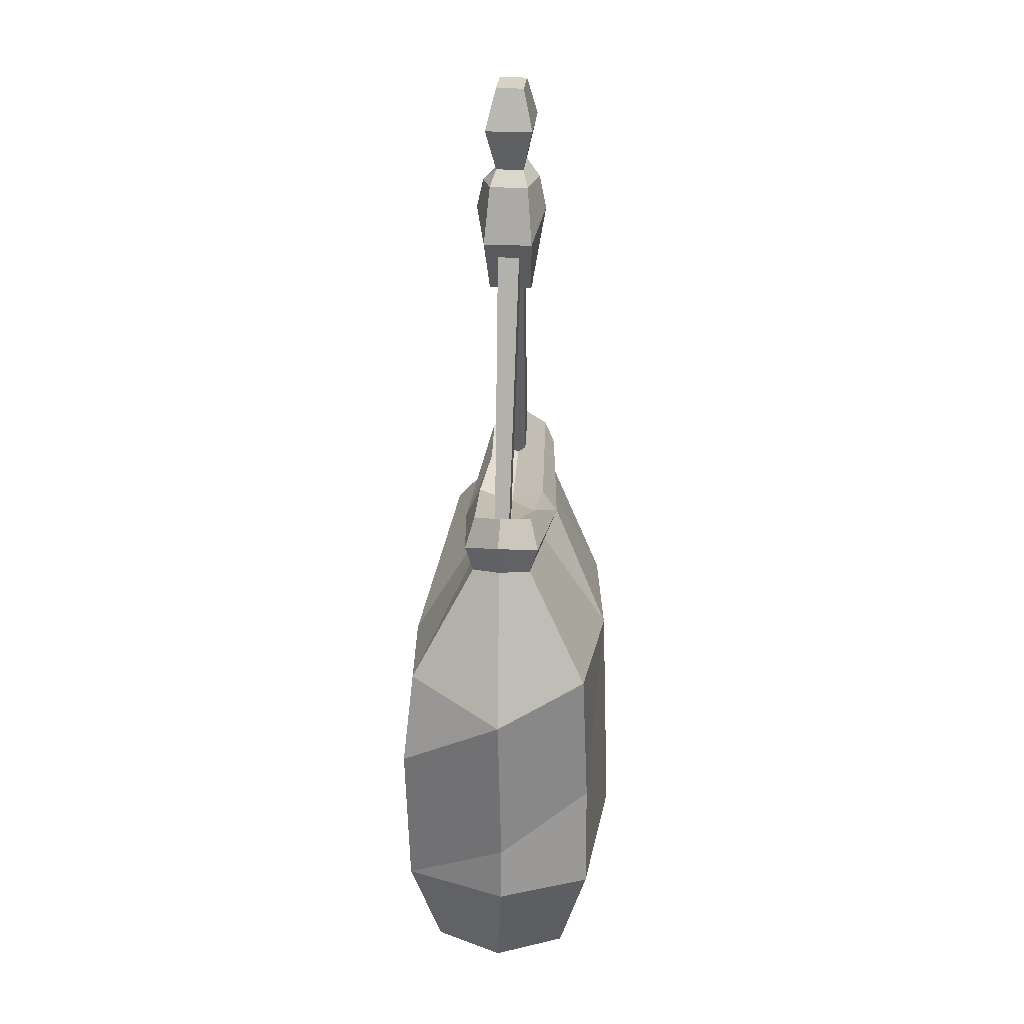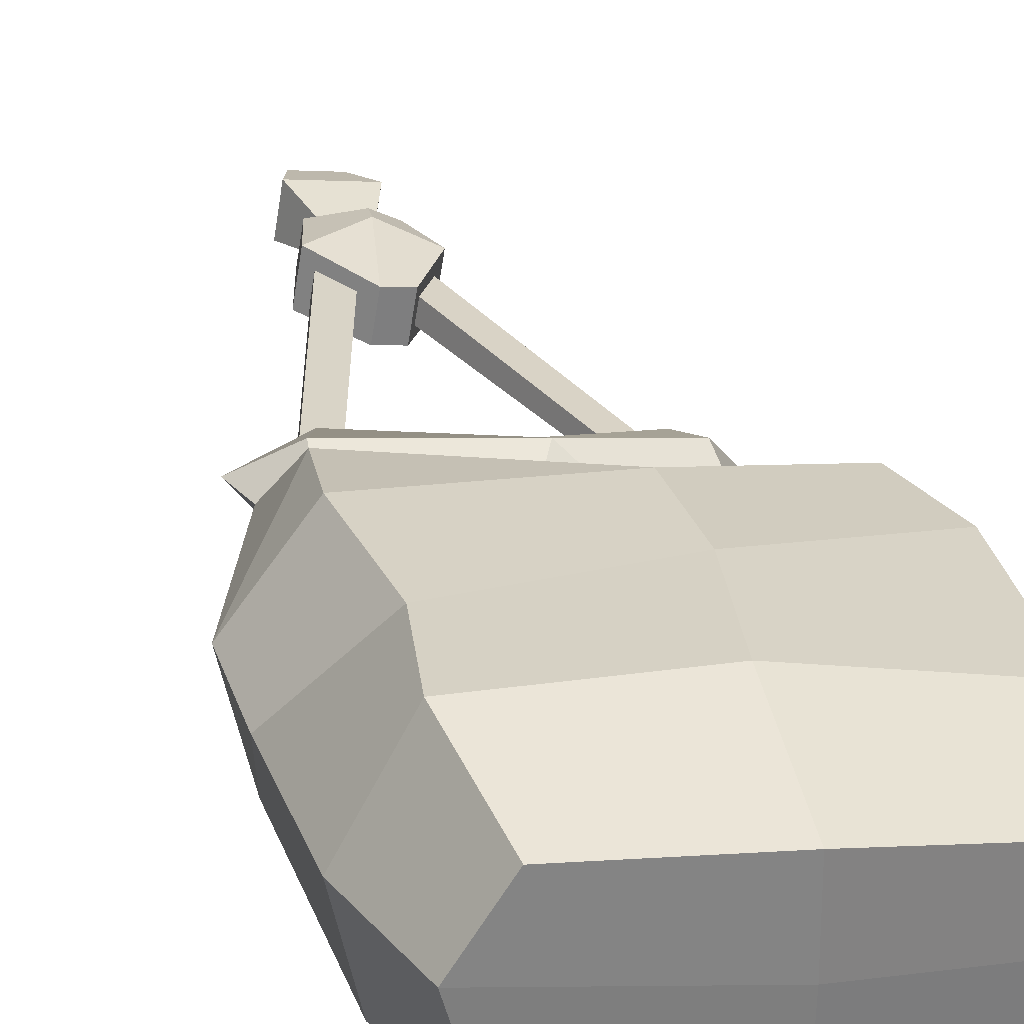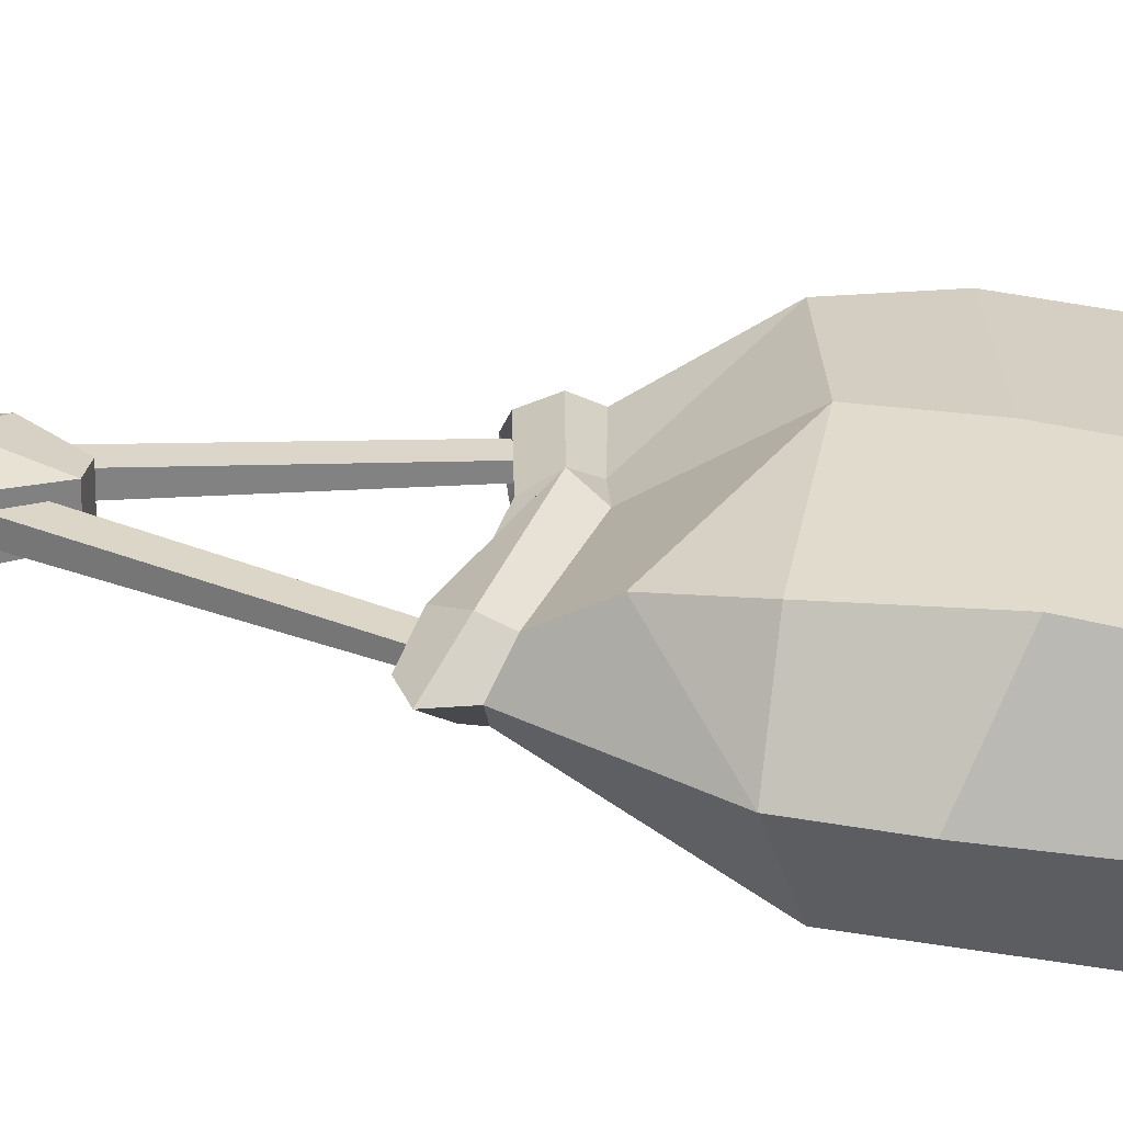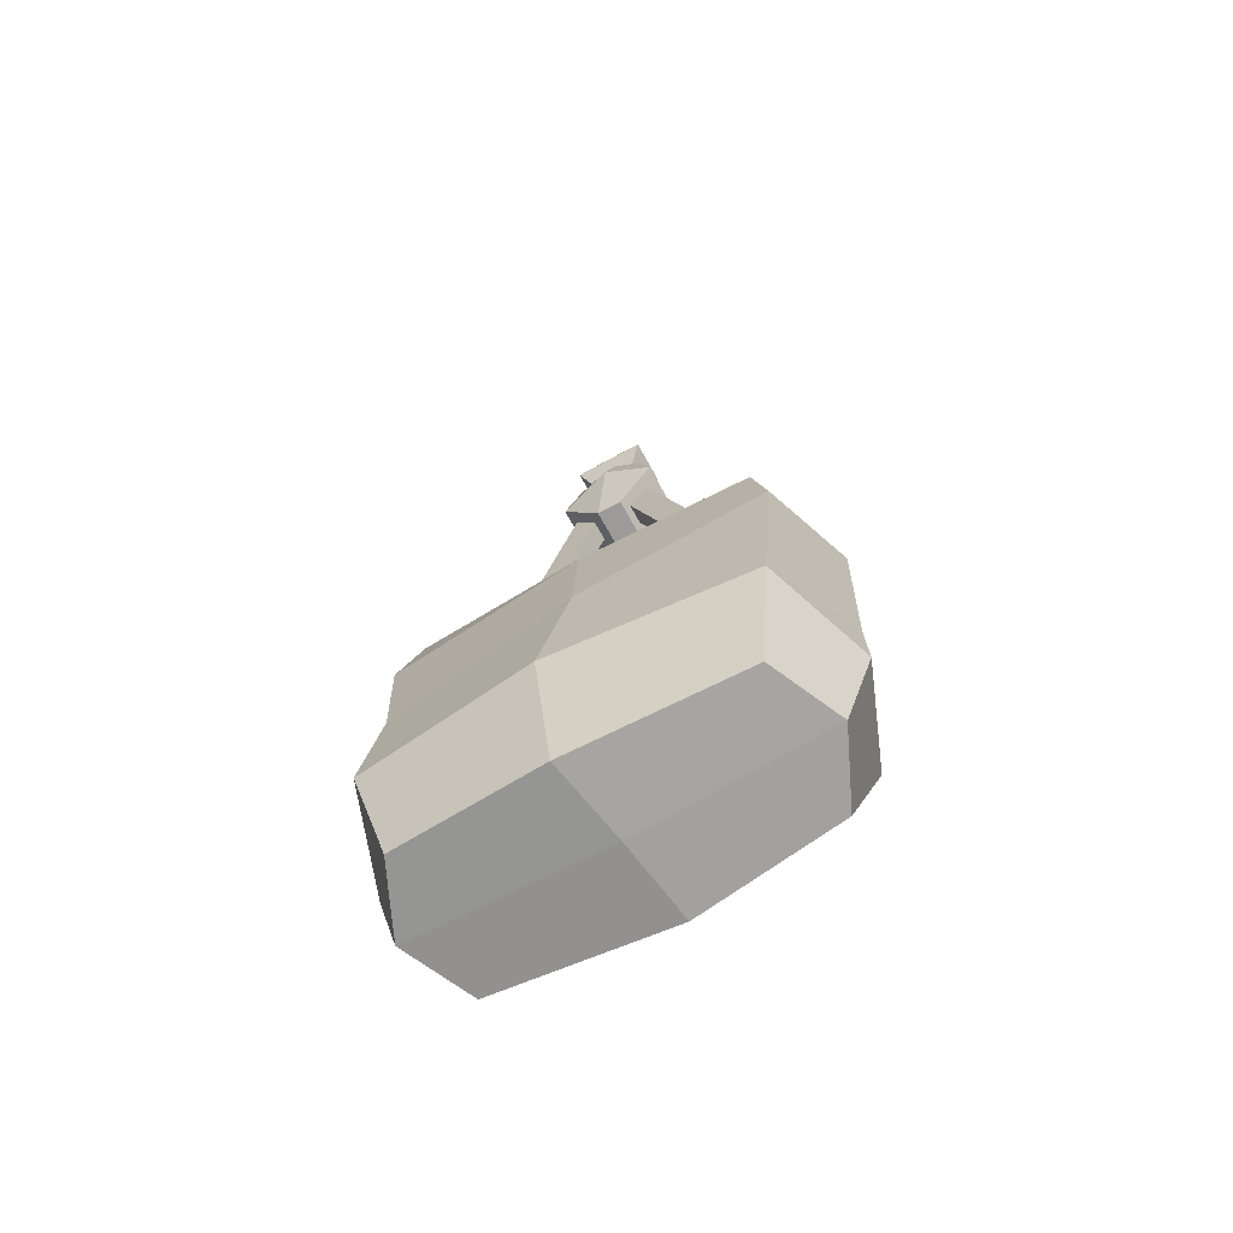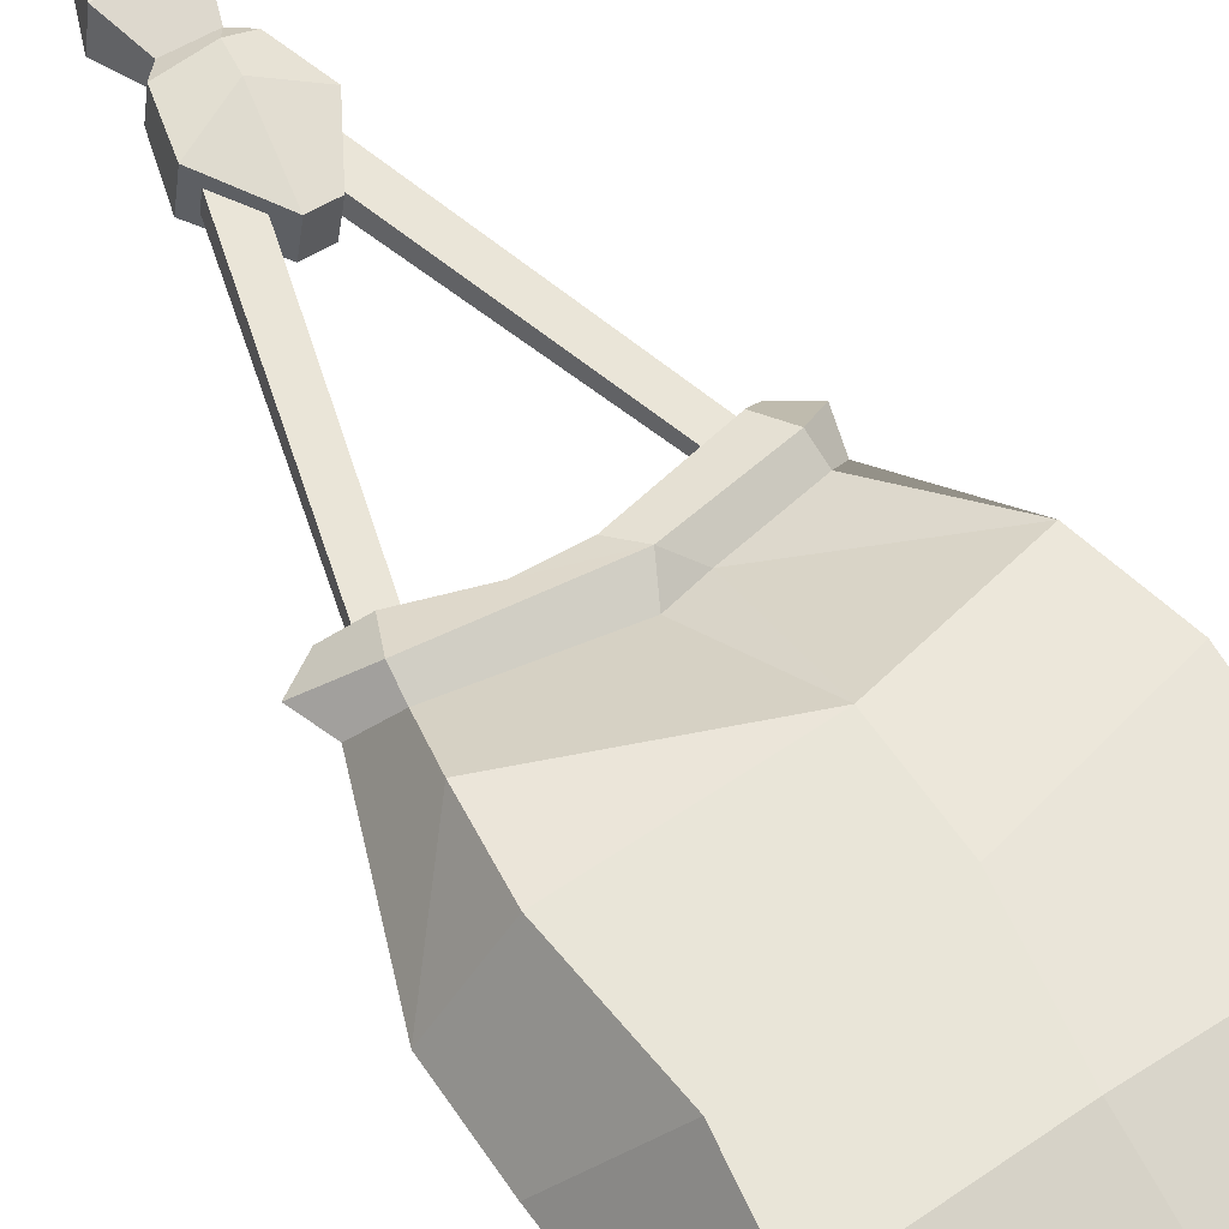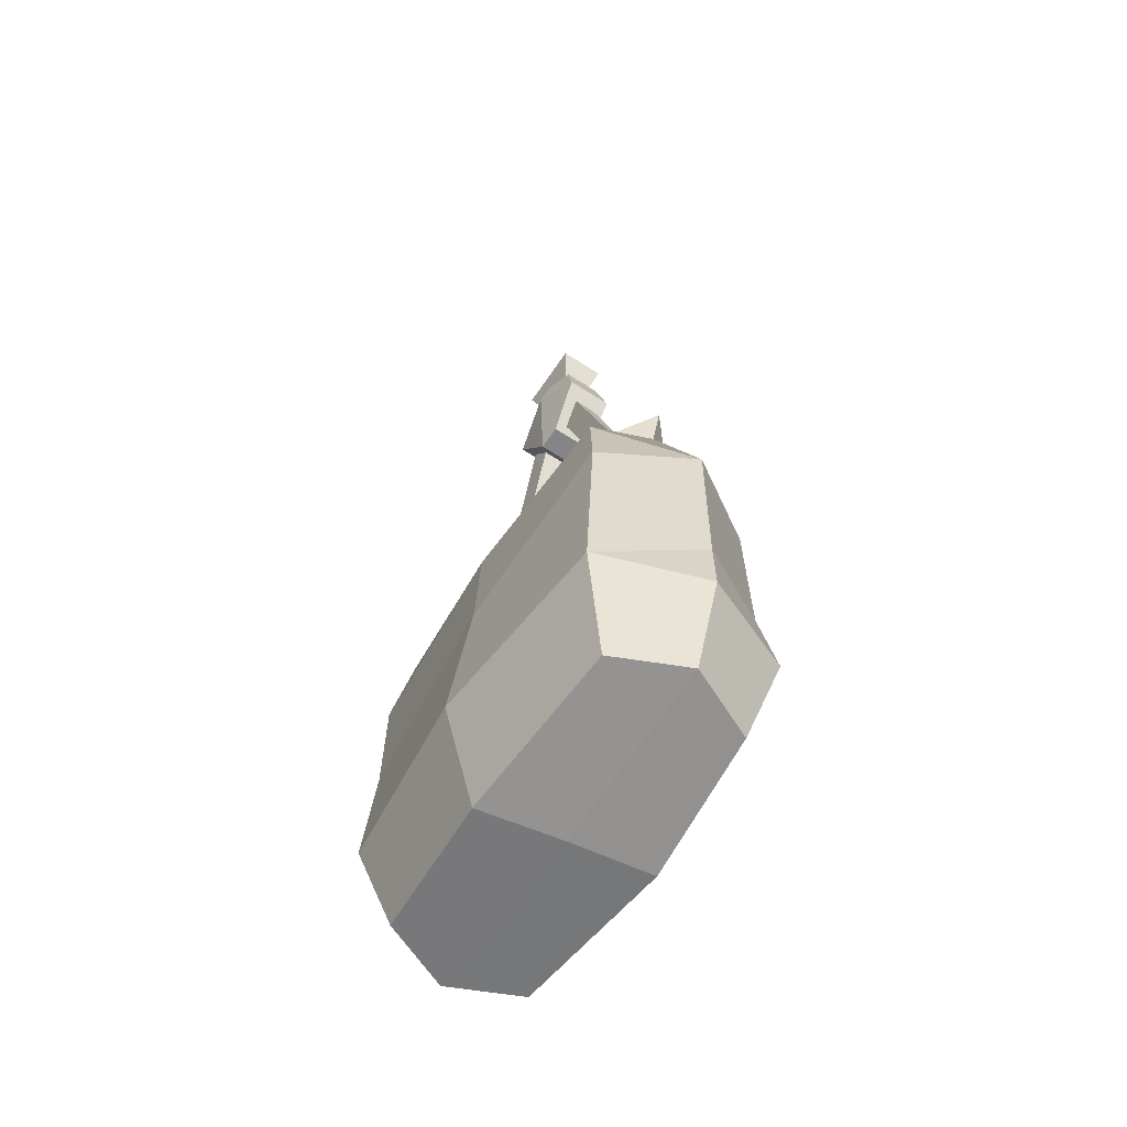
<metadata>
{"format":"obj","ext":"obj","renderer":"f3d","projection":"perspective","resolution":1024,"background":"white","views":[{"elev":27.3,"azim":104.4,"up":"+Y"},{"elev":30.4,"azim":-17.6,"up":"+Z"},{"elev":38.9,"azim":-79.2,"up":"+Z"},{"elev":-69.9,"azim":38.5,"up":"+Y"},{"elev":65.6,"azim":-35.4,"up":"+Z"},{"elev":-61.8,"azim":66.0,"up":"+Y"}]}
</metadata>
<code>
v -2.625 8.36 2.64
v 4.147 8.36 1.488
v -3.367 8.36 -1.723
v 3.405 8.36 -2.875
v -2.625 21.55 2.64
v 4.147 21.55 1.488
v 3.405 21.55 -2.875
v -3.367 21.55 -1.723
v -1.093 -12.17 3.645
v 3.033 -12.17 2.944
v 8.901 -2.791 2.363
v -7.197 -2.791 5.101
v -8.495 -2.791 -2.534
v 7.602 -2.791 -5.271
v 1.873 -12.17 -3.88
v -2.253 -12.17 -3.178
v 6.553 6.1 1.949
v -4.743 6.1 3.87
v -5.773 6.1 -2.184
v 5.523 6.1 -4.105
v 1.785 1.135 5.411
v 2.685 6.1 4.065
v -0.4094 1.135 -5.747
v -1.422 6.1 -4.381
v -4.748 15.24 4.581
v 6.792 15.24 2.619
v 5.528 15.24 -4.816
v -6.012 15.24 -2.853
v 16.5 -52.12 -1.695
v 20.96 -52.12 -2.455
v 2.225 -6.249 1.363
v 6.095 -2.958 0.705
v 1.633 -6.249 -2.119
v 5.503 -2.958 -2.778
v 16.11 -52.12 -3.91
v 20.58 -52.12 -4.672
v -20.76 -52.12 4.641
v -16.31 -52.12 3.885
v -5.814 -2.958 2.73
v -1.945 -6.249 2.072
v -6.407 -2.958 -0.7521
v -2.538 -6.249 -1.41
v -21.14 -52.12 2.424
v -16.65 -52.12 1.661
v -22.98 -130.5 15.11
v 26.68 -130.5 6.666
v -19.9 -55.84 8.138
v 21.5 -55.84 1.221
v -21.59 -53.57 -1.204
v 19.89 -55.82 -8.26
v -26.68 -130.5 -6.665
v 22.98 -130.5 -15.11
v -25.75 -113.6 20.16
v 31.18 -113.8 10.59
v 25.84 -113.7 -20.23
v -31.18 -113.8 -10.59
v 0.5215 -132.8 13.02
v 0.3643 -132.8 -13.17
v -0.2559 -113.8 -18.55
v -0.473 -59.78 -5.626
v 1.414 -59.78 5.466
v 1.715 -113.8 18.3
v -25.11 -53.81 4.24
v 25.11 -53.81 -4.301
v 34.09 -113.8 -6.794
v 29.79 -130.5 -5.073
v 0.6694 -132.8 -0.1216
v -29.79 -130.5 5.058
v -34.42 -113.8 4.858
v -32.27 -82.3 -9.142
v -4.427 -78.17 -16.37
v 23.54 -74.21 -18.63
v 34.82 -78.17 -6.536
v 30.73 -72.74 9.429
v 6.126 -78.17 16.1
v -24.49 -78.17 18.82
v -35.03 -78.17 5.344
v -0.5317 -51.12 -5.557
v 22.17 -45.36 -3.801
v 17.3 -47.31 -7.76
v -22.21 -45.35 3.747
v -18.8 -46.18 -1.623
v -17.31 -47.33 7.765
v 1.336 -51.12 5.422
v 18.9 -47.33 1.605
v 0.462 -53.08 -0.2556
v 17.02 -48.68 -4.301
v -15.96 -51.69 2.855
v 27.08 -48.27 -4.634
v 19.45 -51.81 -9.509
v -1.006 -54.67 -8.004
v -19.72 -50.3 -3.027
v -27.1 -48.3 4.581
v -19.36 -51.86 9.406
v 4.037 -55.18 7.265
v 21.5 -51.83 2.532
v 7.715 -58.2 3.565
v -14.5 -55.17 -2.139
v -10.8 -50.19 6.476
v 7.867 -50.56 -6.066
v -22.5 -65.19 16.01
v -35.1 -92.61 5.058
v -22.89 -98.65 19.4
v 5.9 -94.07 16.69
v 33.57 -87.89 10.5
v 33.86 -104.3 -6.847
v 22.87 -97.15 -19.48
f 9 21 12
f 5 6 7 8
f 15 23 14
f 16 15 10 9
f 10 15 14 11
f 16 9 12 13
f 25 26 6 5
f 26 27 7 6
f 27 28 8 7
f 28 25 5 8
f 21 22 18 12
f 23 24 20 14
f 20 17 11 14
f 18 19 13 12
f 2 1 18 22
f 1 3 19 18
f 3 4 20 24
f 4 2 17 20
f 9 10 11 21
f 17 22 21 11
f 2 22 17
f 13 23 15 16
f 19 24 23 13
f 3 24 19
f 1 2 26 25
f 2 4 27 26
f 4 3 28 27
f 3 1 25 28
f 29 30 32 31
f 31 32 34 33
f 33 34 36 35
f 35 36 30 29
f 30 36 34 32
f 35 29 31 33
f 37 38 40 39
f 39 40 42 41
f 41 42 44 43
f 43 44 38 37
f 38 44 42 40
f 43 37 39 41
f 74 75 104 105
f 107 71 72
f 66 67 58 52
f 72 73 106 107
f 70 102 77
f 62 57 46 54
f 65 66 52 55
f 58 59 55 52
f 51 68 69 56
f 51 58 67 68
f 56 59 58 51
f 70 71 59 56
f 103 104 75 76
f 45 57 62 53
f 105 73 74
f 46 66 65 54
f 57 67 66 46
f 68 67 57 45
f 69 68 45 53
f 76 77 102 103
f 70 98 71
f 72 71 60 50
f 64 73 72 50
f 74 73 64 48
f 97 74 48
f 101 75 61 47
f 63 77 101 47
f 70 77 63 49
f 79 80 87
f 80 100 87
f 78 82 88 86
f 82 81 88
f 83 99 88
f 81 83 88
f 84 85 87 86
f 85 79 87
f 64 50 90 89
f 80 79 89 90
f 50 60 91 90
f 91 100 80 90
f 92 98 49
f 82 78 91 92
f 49 63 93 92
f 81 82 92 93
f 47 61 95 94
f 95 99 83 94
f 63 47 94 93
f 83 81 93 94
f 95 97 48 96
f 85 84 95 96
f 48 64 89 96
f 79 85 96 89
f 61 97 95
f 61 75 97
f 60 98 92 91
f 71 98 60
f 84 99 95
f 86 99 84
f 78 100 91
f 87 100 86
f 97 75 74
f 49 98 70
f 86 100 78
f 88 99 86
f 101 77 76
f 76 75 101
f 56 69 102 70
f 103 102 69 53
f 53 62 104 103
f 105 104 62 54
f 54 106 73 105
f 54 65 106
f 107 106 65 55
f 59 71 107 55

</code>
